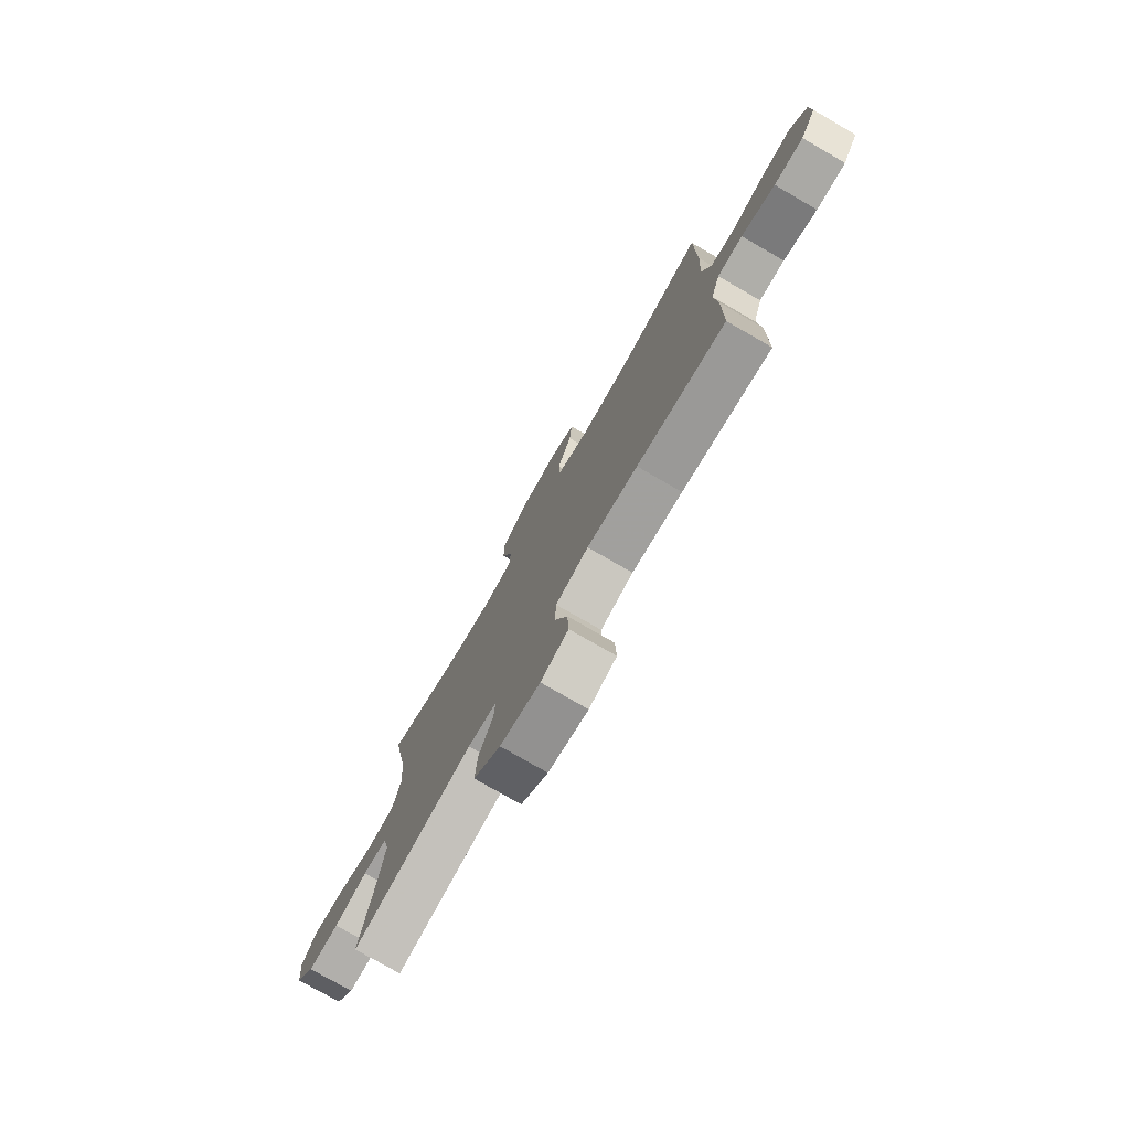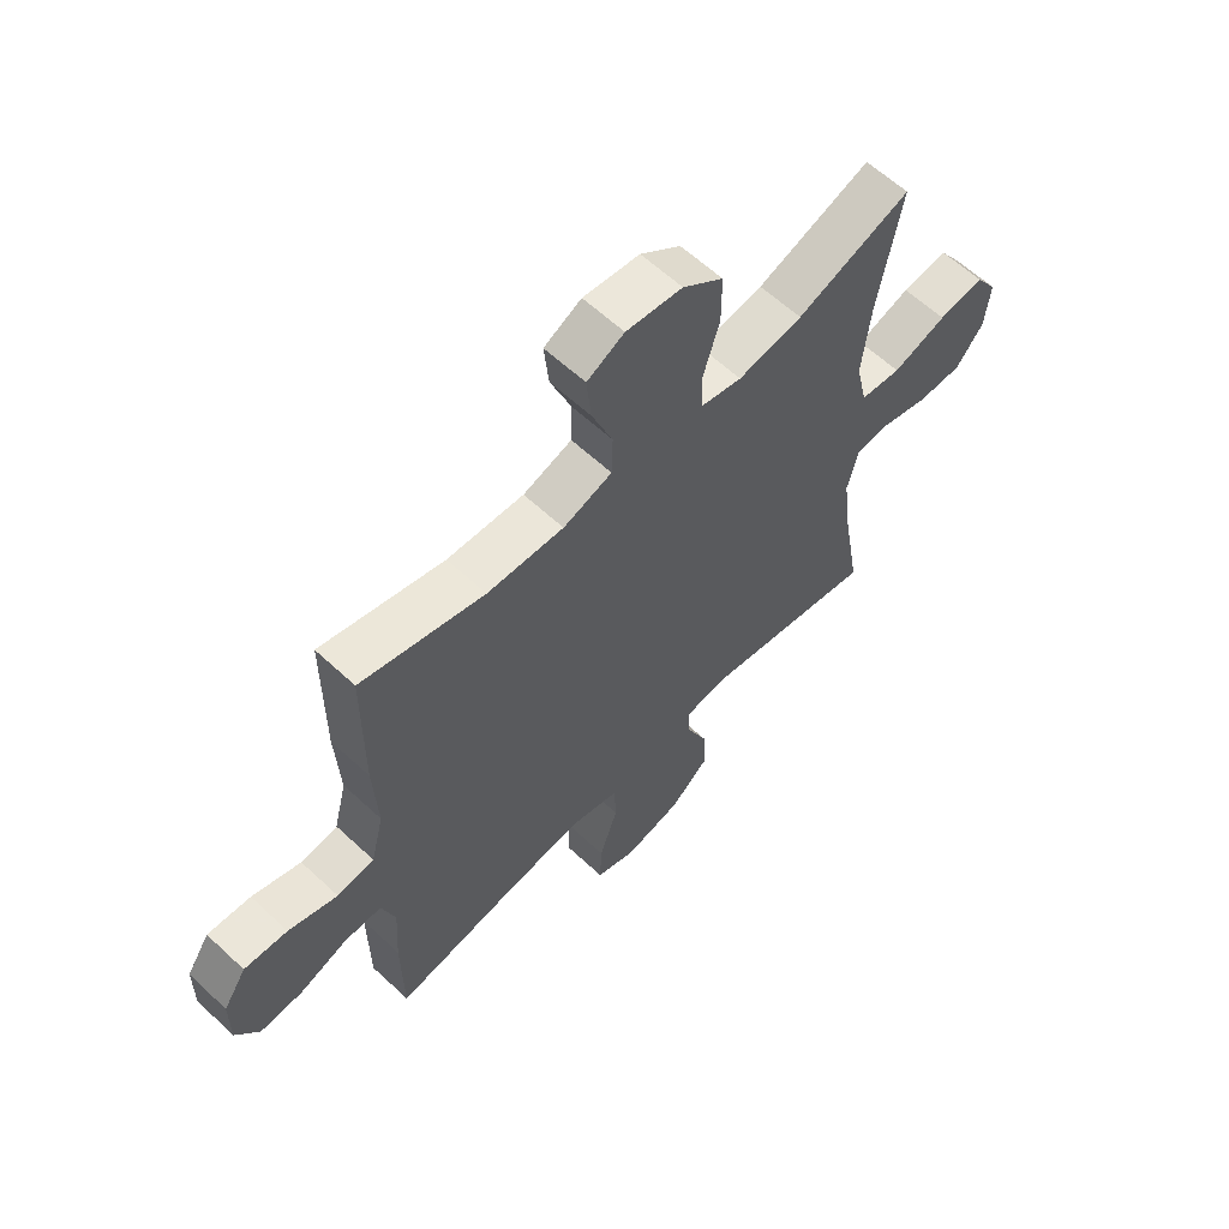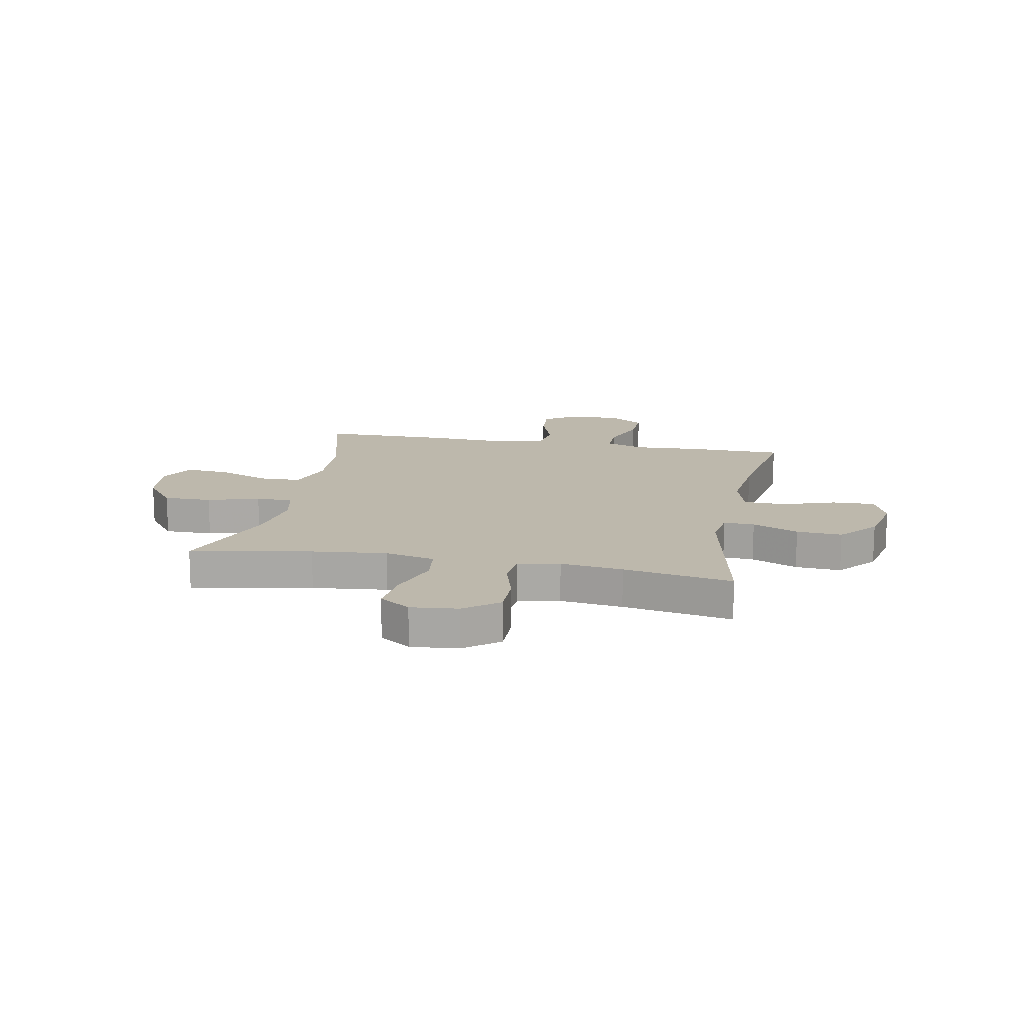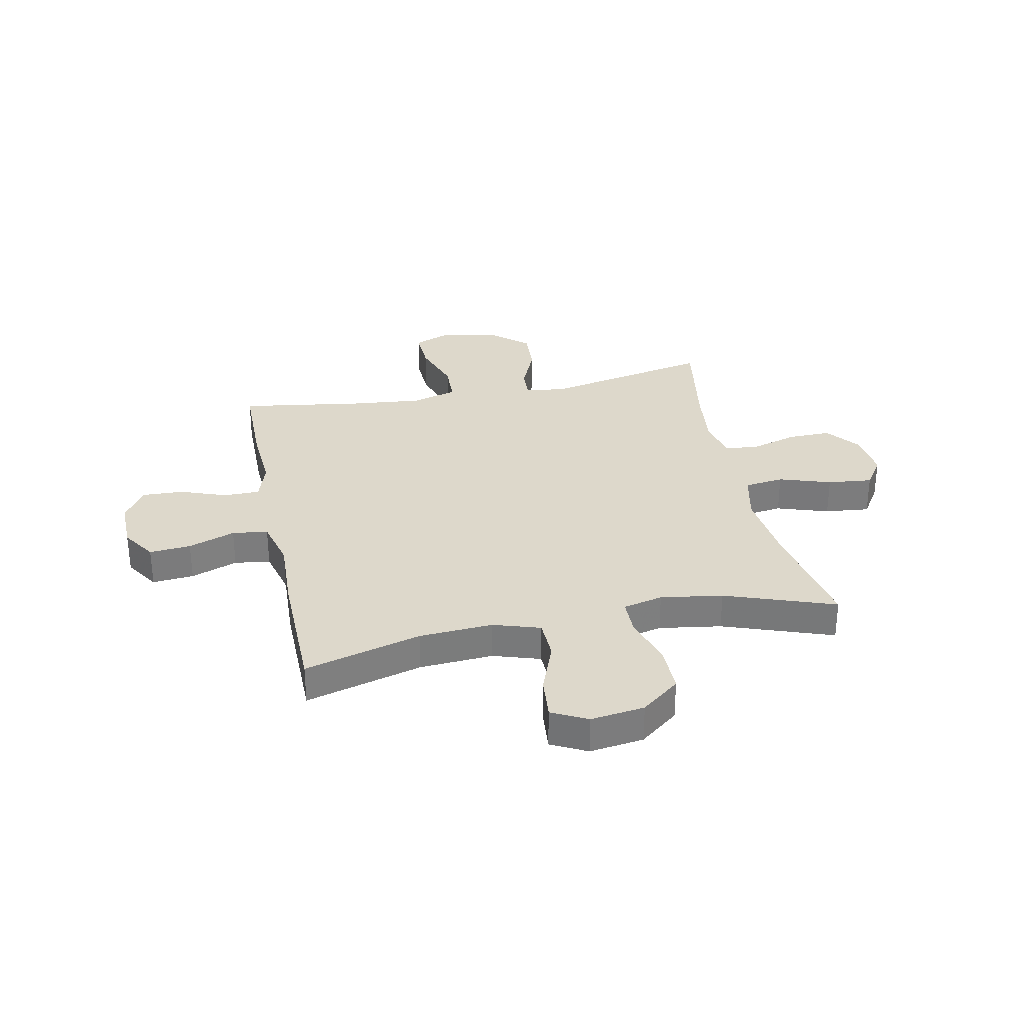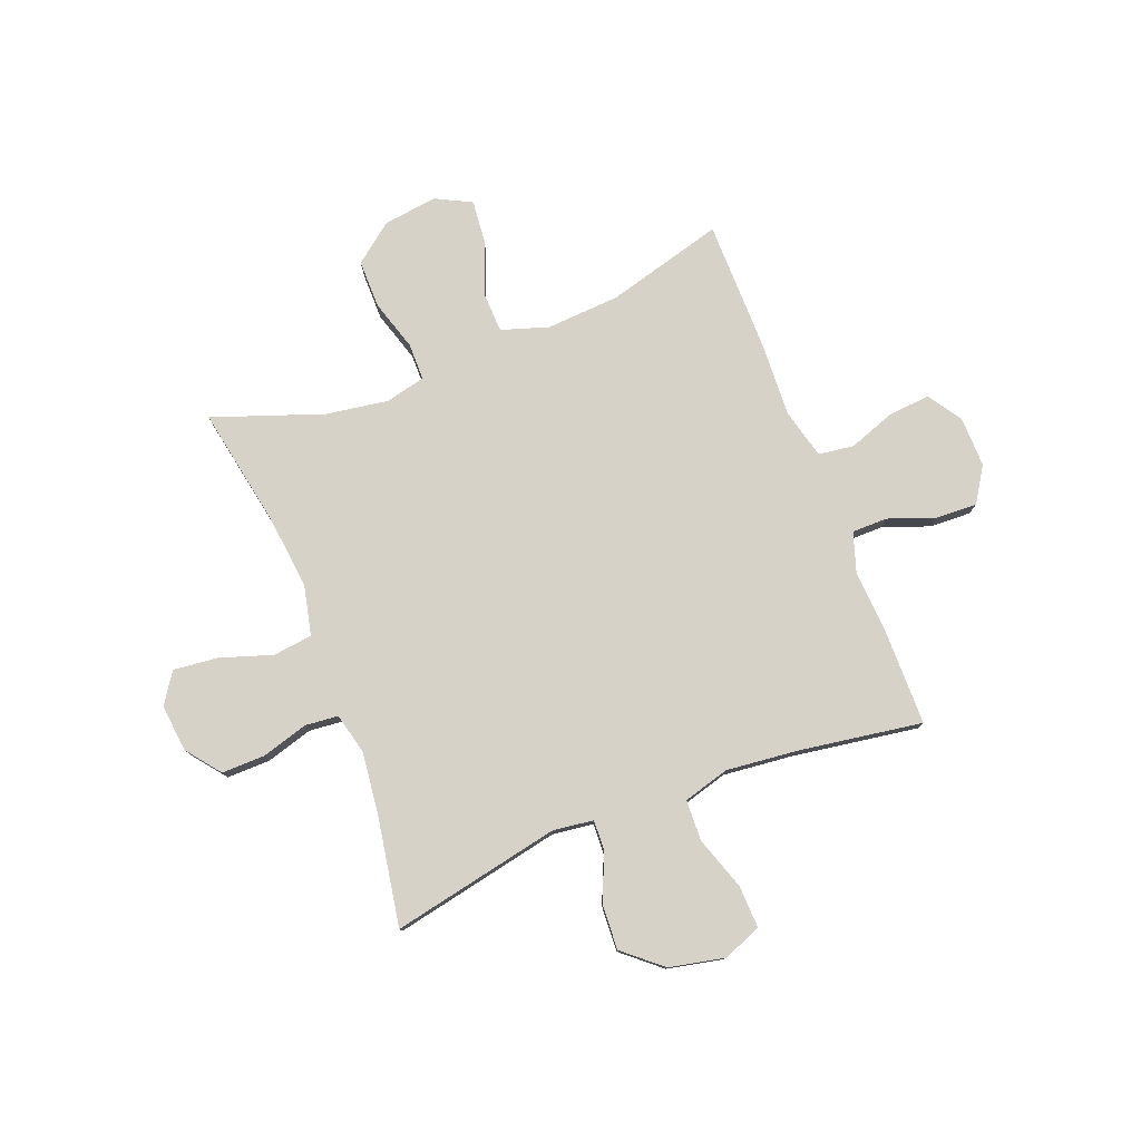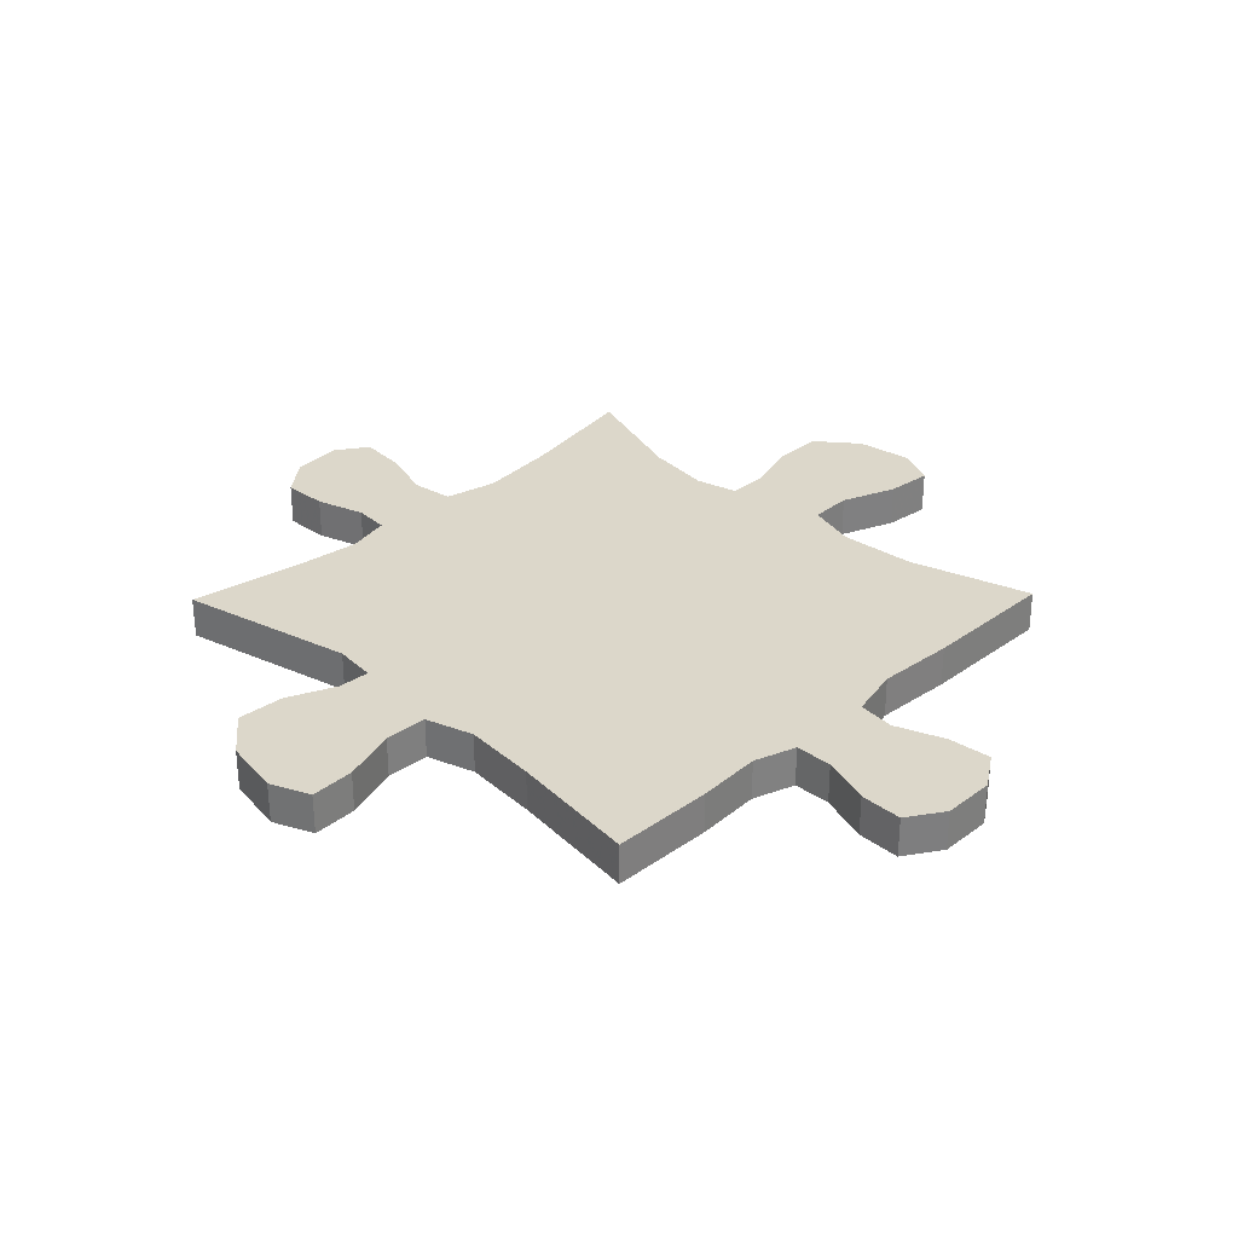
<metadata>
{"format":"obj","ext":"obj","renderer":"f3d","projection":"perspective","resolution":1024,"background":"white","views":[{"elev":-77.5,"azim":-119.9,"up":"+Z"},{"elev":61.1,"azim":-46.5,"up":"+Z"},{"elev":14.9,"azim":101.0,"up":"+Y"},{"elev":31.5,"azim":-11.8,"up":"+Y"},{"elev":78.1,"azim":158.6,"up":"+Y"},{"elev":30.8,"azim":-135.8,"up":"+Y"}]}
</metadata>
<code>
v -0.5 0.07 0.5
v -0.282 0.07 0.441
v -0.146 0.07 0.433
v -0.059 0.07 0.461
v -0.057 0.07 0.536
v -0.094 0.07 0.632
v -0.102 0.07 0.713
v -0.036 0.07 0.747
v 0.064 0.07 0.734
v 0.136 0.07 0.678
v 0.136 0.07 0.589
v 0.107 0.07 0.494
v 0.108 0.07 0.426
v 0.182 0.07 0.409
v 0.297 0.07 0.427
v 0.5 0.07 0.5
v 0.459 0.07 0.278
v 0.444 0.07 0.14
v 0.465 0.07 0.048
v 0.538 0.07 0.039
v 0.634 0.07 0.071
v 0.717 0.07 0.08
v 0.755 0.07 0.023
v 0.746 0.07 -0.064
v 0.697 0.07 -0.127
v 0.617 0.07 -0.126
v 0.531 0.07 -0.101
v 0.469 0.07 -0.107
v 0.451 0.07 -0.184
v 0.465 0.07 -0.299
v 0.5 0.07 -0.5
v 0.187 0.07 -0.437
v 0.112 0.07 -0.447
v 0.115 0.07 -0.504
v 0.152 0.07 -0.589
v 0.157 0.07 -0.673
v 0.087 0.07 -0.733
v -0.016 0.07 -0.755
v -0.087 0.07 -0.727
v -0.084 0.07 -0.648
v -0.051 0.07 -0.55
v -0.054 0.07 -0.474
v -0.139 0.07 -0.45
v -0.27 0.07 -0.464
v -0.5 0.07 -0.5
v -0.502 0.07 -0.32
v -0.495 0.07 -0.205
v -0.519 0.07 -0.131
v -0.585 0.07 -0.131
v -0.672 0.07 -0.163
v -0.748 0.07 -0.166
v -0.789 0.07 -0.102
v -0.788 0.07 -0.009
v -0.747 0.07 0.054
v -0.67 0.07 0.048
v -0.583 0.07 0.017
v -0.517 0.07 0.026
v -0.494 0.07 0.118
v -0.501 0.07 0.256
v -0.5 0 0.5
v -0.282 0 0.441
v -0.146 0 0.433
v -0.059 0 0.461
v -0.057 0 0.536
v -0.094 0 0.632
v -0.102 0 0.713
v -0.036 0 0.747
v 0.064 0 0.734
v 0.136 0 0.678
v 0.136 0 0.589
v 0.107 0 0.494
v 0.108 0 0.426
v 0.182 0 0.409
v 0.297 0 0.427
v 0.5 0 0.5
v 0.459 0 0.278
v 0.444 0 0.14
v 0.465 0 0.048
v 0.538 0 0.039
v 0.634 0 0.071
v 0.717 0 0.08
v 0.755 0 0.023
v 0.746 0 -0.064
v 0.697 0 -0.127
v 0.617 0 -0.126
v 0.531 0 -0.101
v 0.469 0 -0.107
v 0.451 0 -0.184
v 0.465 0 -0.299
v 0.5 0 -0.5
v 0.187 0 -0.437
v 0.112 0 -0.447
v 0.115 0 -0.504
v 0.152 0 -0.589
v 0.157 0 -0.673
v 0.087 0 -0.733
v -0.016 0 -0.755
v -0.087 0 -0.727
v -0.084 0 -0.648
v -0.051 0 -0.55
v -0.054 0 -0.474
v -0.139 0 -0.45
v -0.27 0 -0.464
v -0.5 0 -0.5
v -0.502 0 -0.32
v -0.495 0 -0.205
v -0.519 0 -0.131
v -0.585 0 -0.131
v -0.672 0 -0.163
v -0.748 0 -0.166
v -0.789 0 -0.102
v -0.788 0 -0.009
v -0.747 0 0.054
v -0.67 0 0.048
v -0.583 0 0.017
v -0.517 0 0.026
v -0.494 0 0.118
v -0.501 0 0.256
f 58 59 1 2
f 57 58 2 3
f 54 55 56
f 53 54 56
f 52 53 56
f 51 52 56
f 50 51 56
f 49 50 56
f 48 49 56 57
f 57 3 4
f 48 57 4
f 47 48 4
f 46 47 4
f 45 46 4
f 44 45 4
f 39 40 41
f 38 39 41
f 37 38 41
f 36 37 41
f 35 36 41
f 34 35 41
f 33 34 41 42
f 30 31 32
f 29 30 32 33
f 33 42 43
f 29 33 43
f 28 29 43
f 25 26 27
f 24 25 27
f 23 24 27
f 22 23 27
f 21 22 27
f 20 21 27
f 19 20 27 28
f 15 16 17
f 14 15 17 18
f 43 44 4
f 28 43 4
f 19 28 4
f 18 19 4
f 14 18 4
f 13 14 4
f 10 11 12
f 9 10 12
f 8 9 12
f 7 8 12
f 6 7 12
f 5 6 12
f 4 5 12 13
f 61 60 118 117
f 62 61 117 116
f 115 114 113
f 115 113 112
f 115 112 111
f 115 111 110
f 115 110 109
f 115 109 108
f 116 115 108 107
f 63 62 116
f 63 116 107
f 63 107 106
f 63 106 105
f 63 105 104
f 63 104 103
f 100 99 98
f 100 98 97
f 100 97 96
f 100 96 95
f 100 95 94
f 100 94 93
f 101 100 93 92
f 91 90 89
f 92 91 89 88
f 102 101 92
f 102 92 88
f 102 88 87
f 86 85 84
f 86 84 83
f 86 83 82
f 86 82 81
f 86 81 80
f 86 80 79
f 87 86 79 78
f 76 75 74
f 77 76 74 73
f 63 103 102
f 63 102 87
f 63 87 78
f 63 78 77
f 63 77 73
f 63 73 72
f 71 70 69
f 71 69 68
f 71 68 67
f 71 67 66
f 71 66 65
f 71 65 64
f 72 71 64 63
f 1 60 61 2
f 2 61 62 3
f 3 62 63 4
f 4 63 64 5
f 5 64 65 6
f 6 65 66 7
f 7 66 67 8
f 8 67 68 9
f 9 68 69 10
f 10 69 70 11
f 11 70 71 12
f 12 71 72 13
f 13 72 73 14
f 14 73 74 15
f 15 74 75 16
f 16 75 76 17
f 17 76 77 18
f 18 77 78 19
f 19 78 79 20
f 20 79 80 21
f 21 80 81 22
f 22 81 82 23
f 23 82 83 24
f 24 83 84 25
f 25 84 85 26
f 26 85 86 27
f 27 86 87 28
f 28 87 88 29
f 29 88 89 30
f 30 89 90 31
f 31 90 91 32
f 32 91 92 33
f 33 92 93 34
f 34 93 94 35
f 35 94 95 36
f 36 95 96 37
f 37 96 97 38
f 38 97 98 39
f 39 98 99 40
f 40 99 100 41
f 41 100 101 42
f 42 101 102 43
f 43 102 103 44
f 44 103 104 45
f 45 104 105 46
f 46 105 106 47
f 47 106 107 48
f 48 107 108 49
f 49 108 109 50
f 50 109 110 51
f 51 110 111 52
f 52 111 112 53
f 53 112 113 54
f 54 113 114 55
f 55 114 115 56
f 56 115 116 57
f 57 116 117 58
f 58 117 118 59
f 59 118 60 1

</code>
